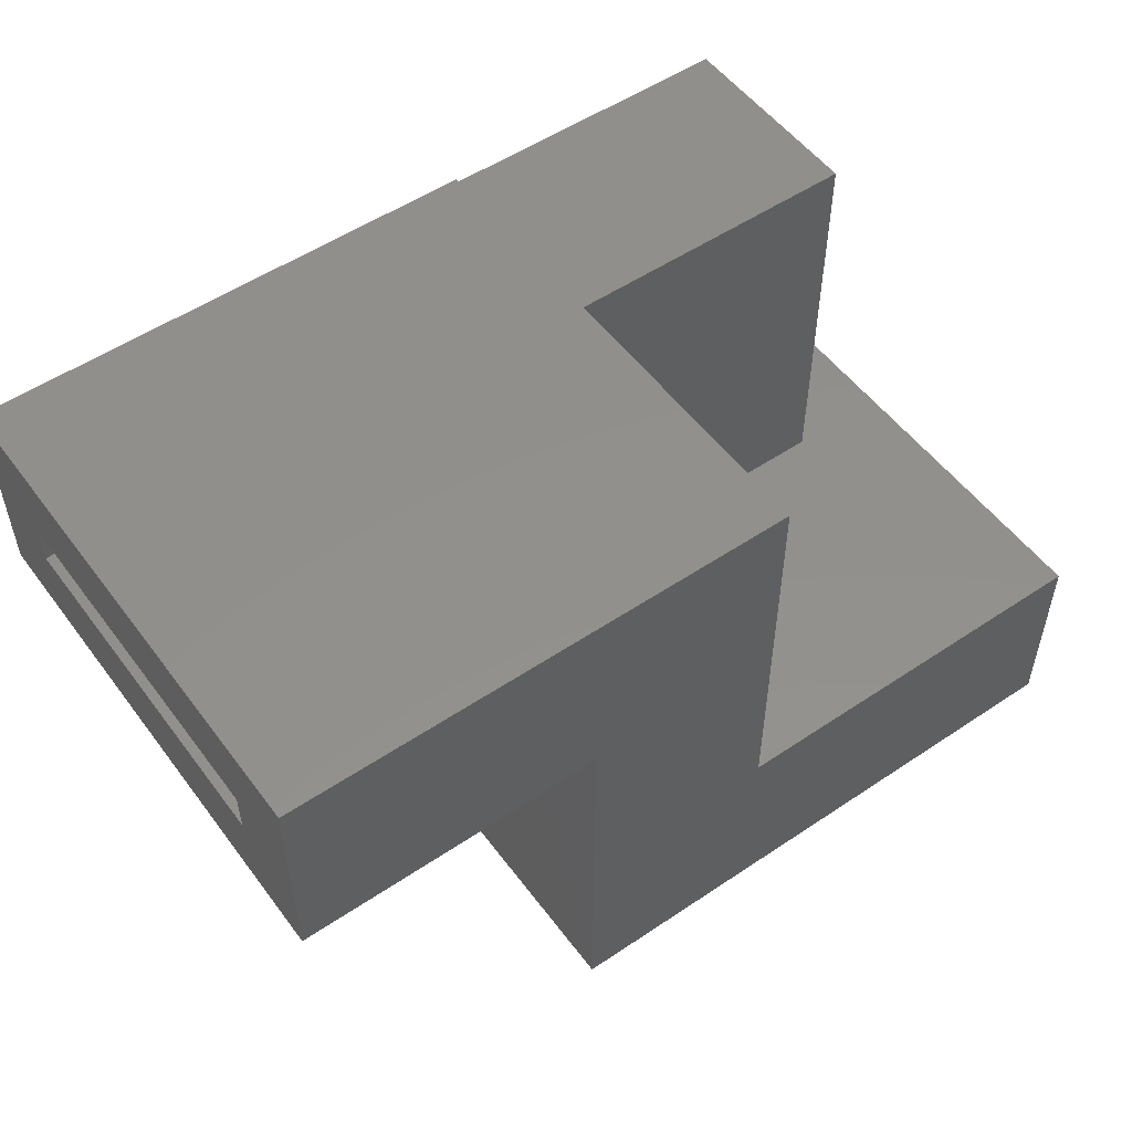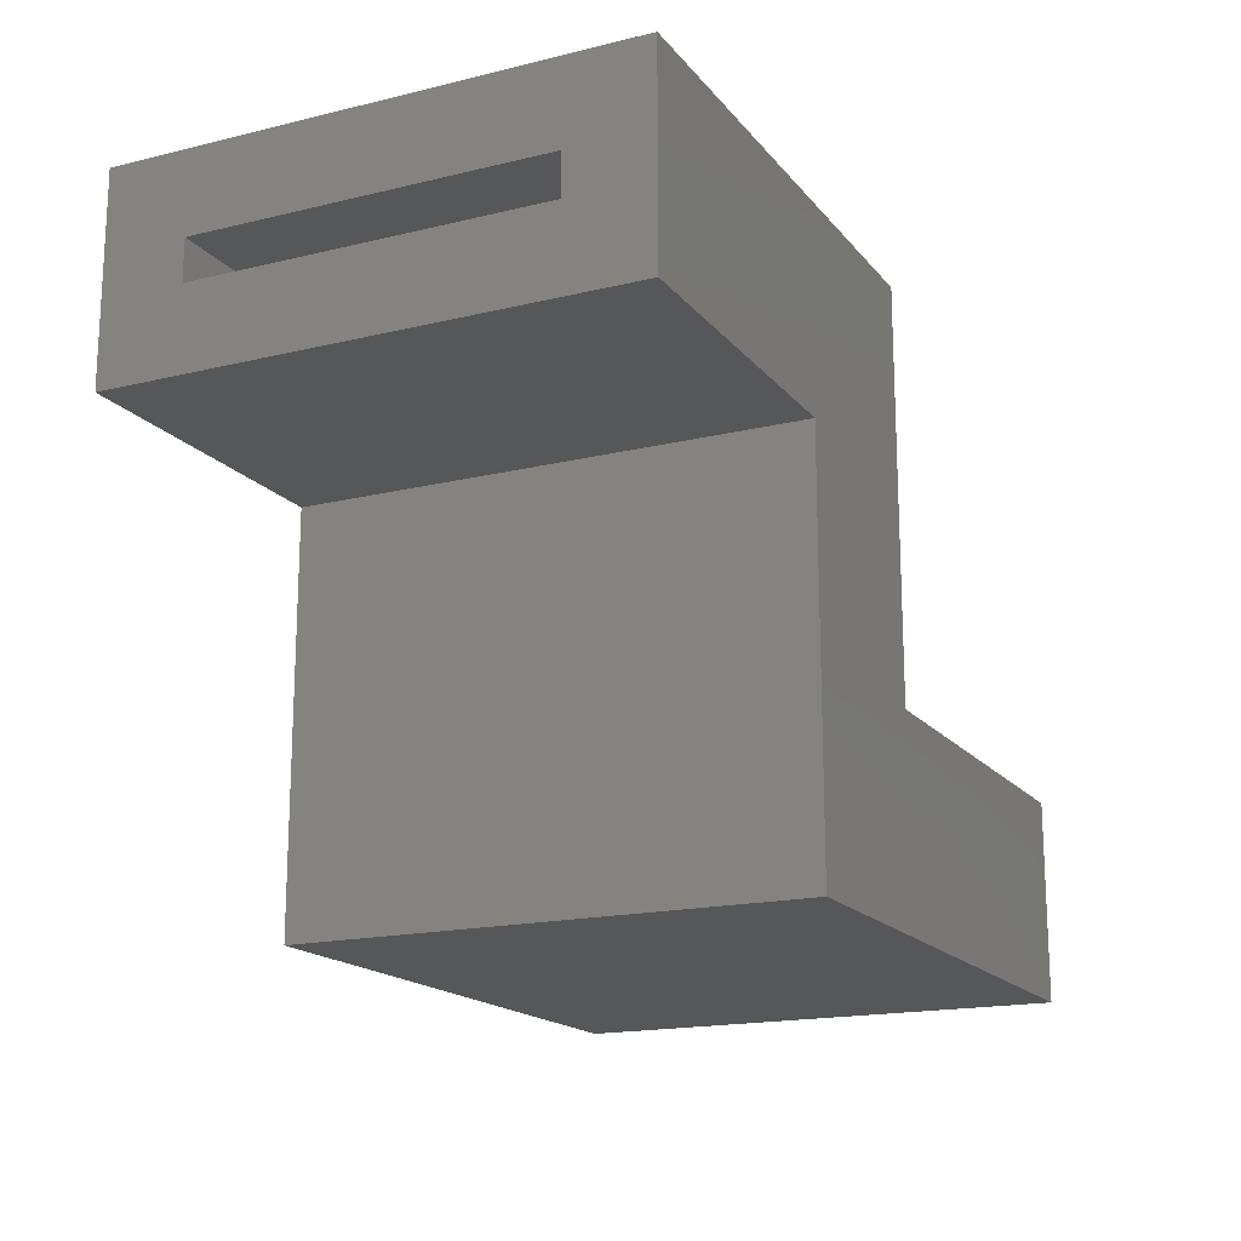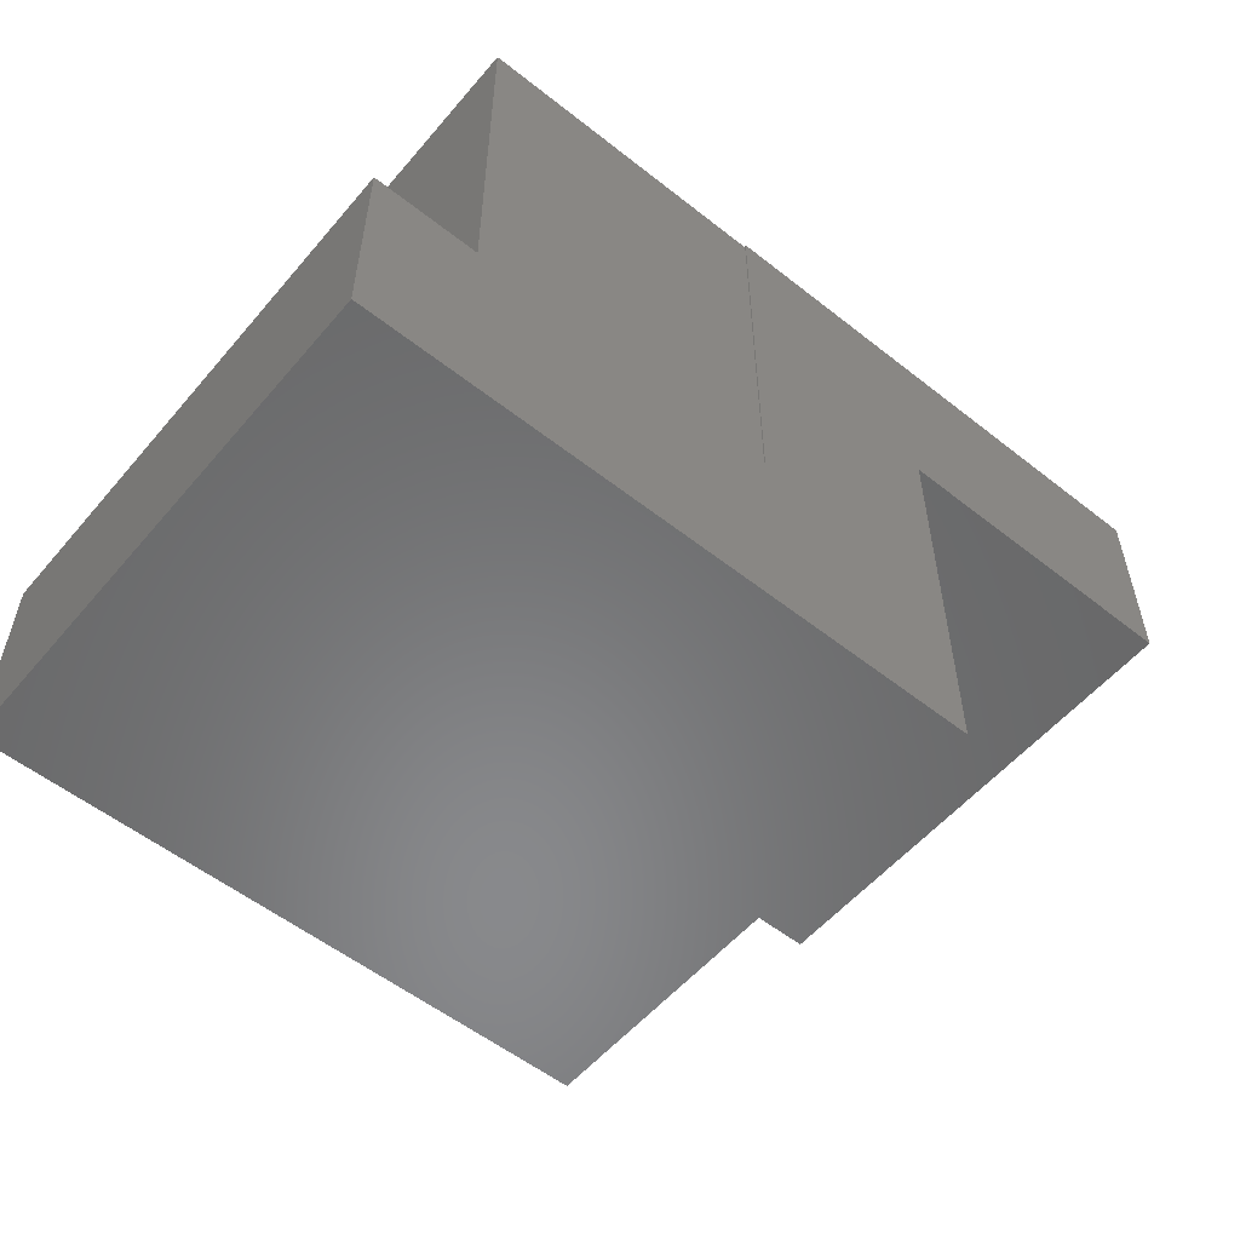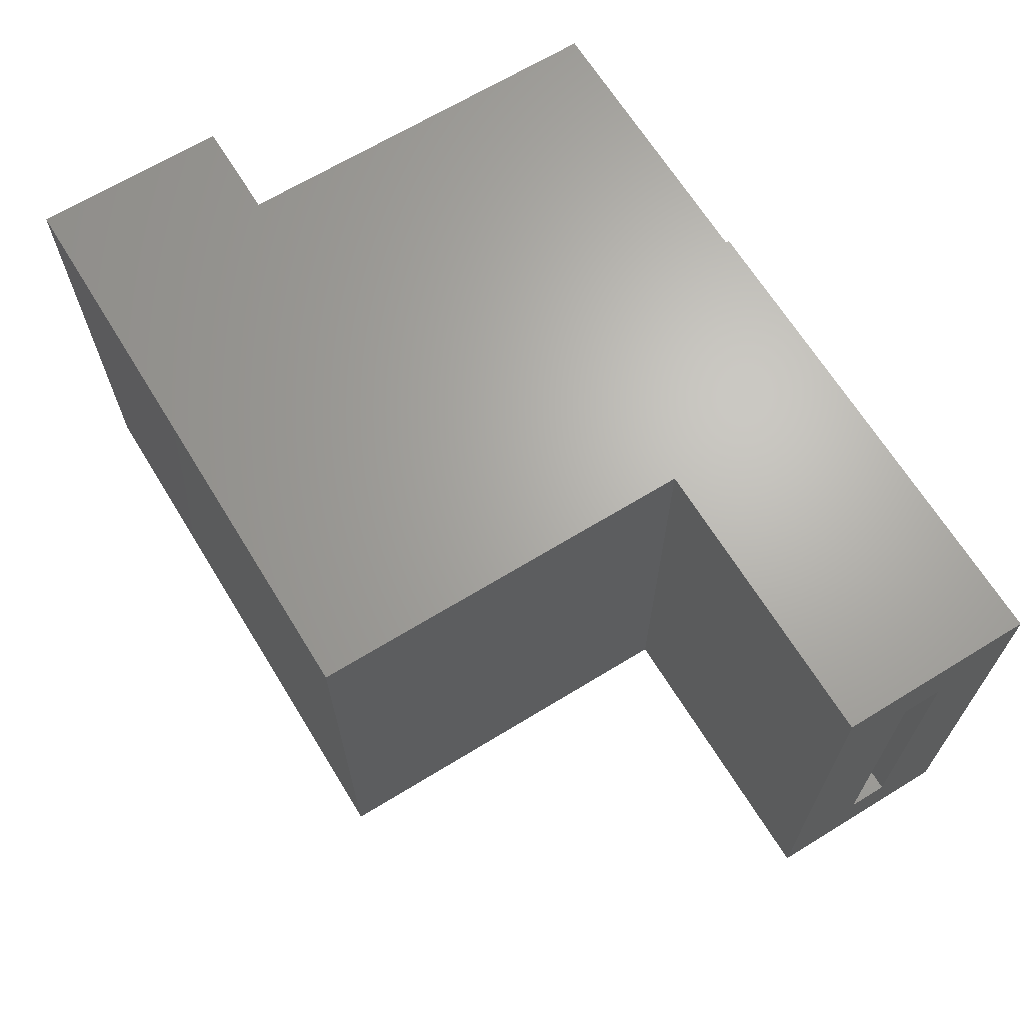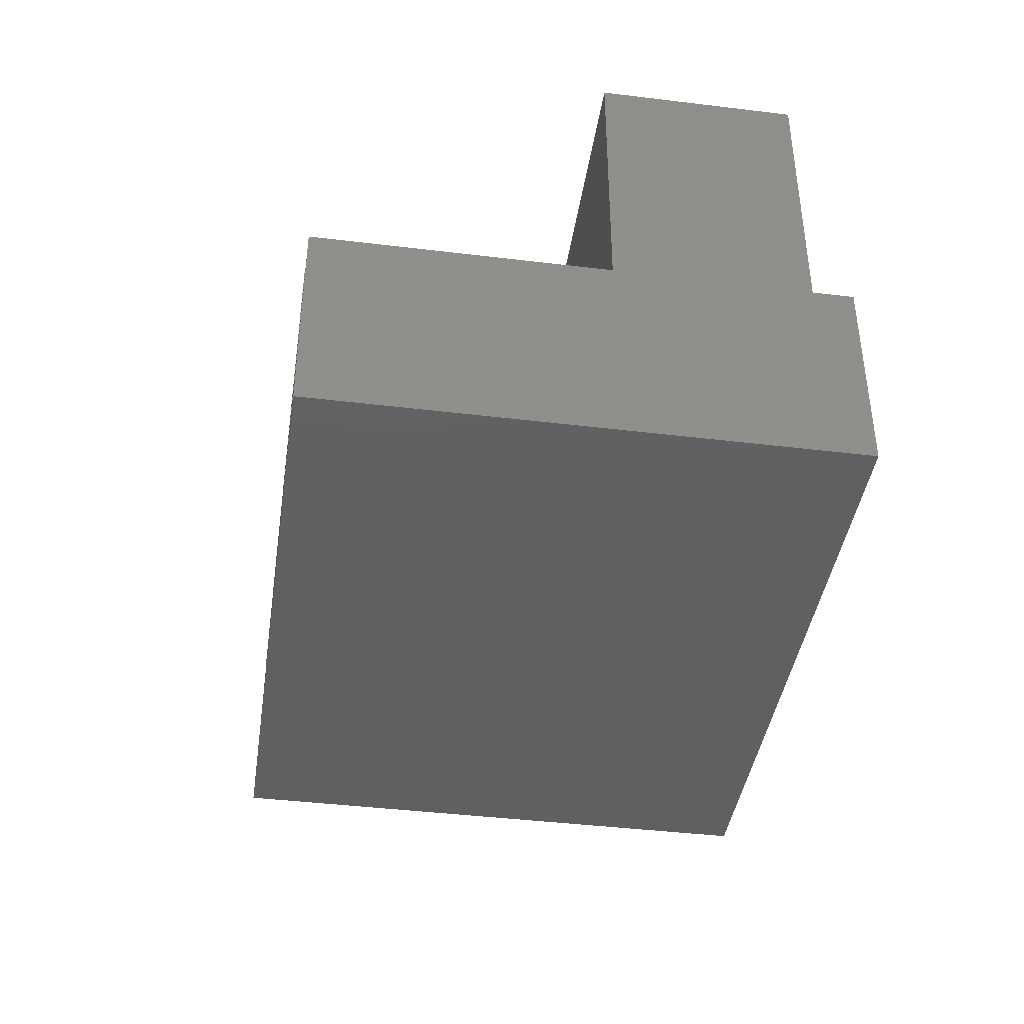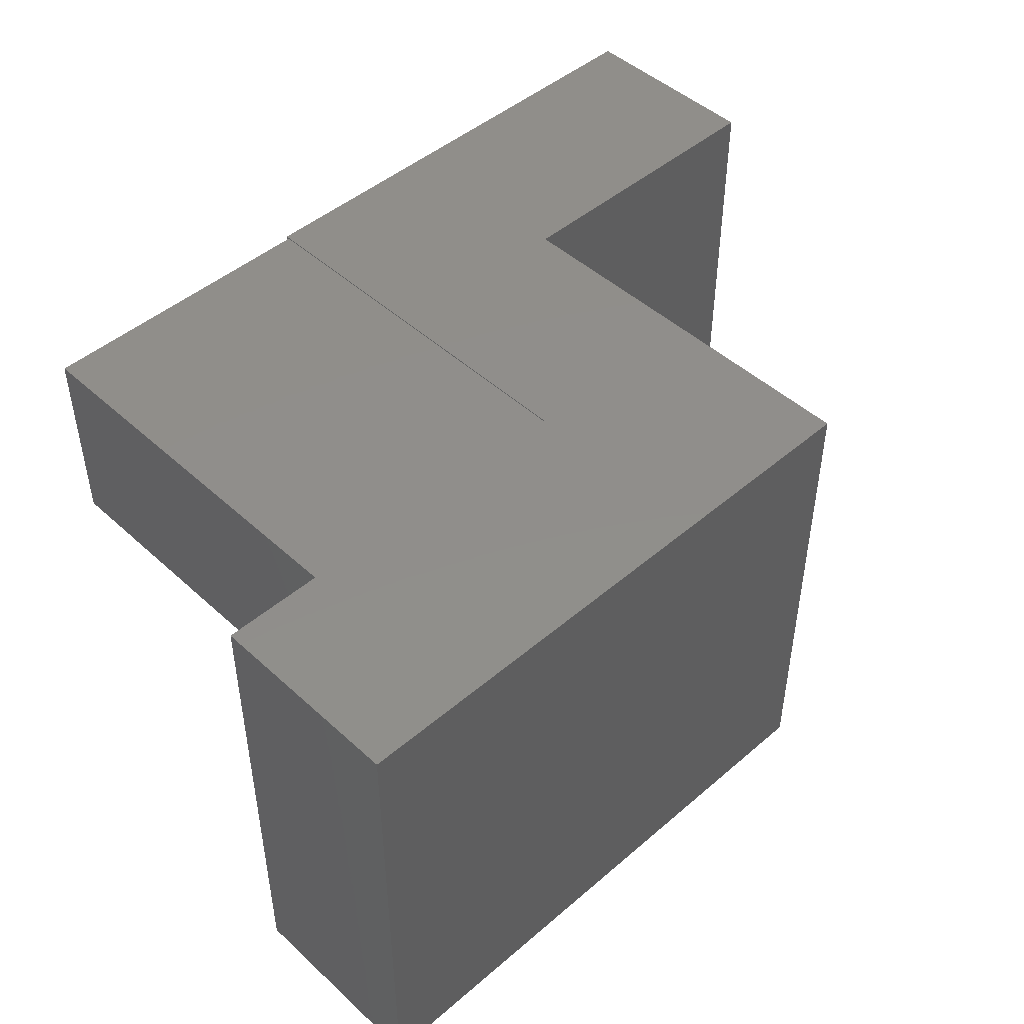
<metadata>
{"format":"stl","ext":"stl","renderer":"f3d","projection":"perspective","resolution":1024,"background":"white","views":[{"elev":53.1,"azim":-35.8,"up":"+Z"},{"elev":-17.2,"azim":-64.1,"up":"+Z"},{"elev":-55.3,"azim":140.3,"up":"+Z"},{"elev":66.3,"azim":-121.6,"up":"+Y"},{"elev":-41.5,"azim":81.6,"up":"+Z"},{"elev":47.0,"azim":135.9,"up":"+Y"}]}
</metadata>
<code>
# stl→obj: 40 verts, 76 faces
v -0.009046 -0.2969 -0.08265
v 0.4297 -0.2969 -0.08265
v -0.009046 -0.2969 0.5
v 0.4297 -0.2969 0.5
v 0.4297 -0.001563 -0.08265
v 0.4297 -0.001563 0.5
v -0.009046 -0.001563 -0.08265
v -0.009046 -0.001563 0.5
v -0.009046 6.597e-17 -0.08265
v -0.009046 9.856e-17 0.5045
v -0.009046 -0.7344 0.5045
v -0.009046 -0.7344 -0.08265
v 0.5781 1.312e-16 -0.08265
v 0.5781 -0.7344 -0.08265
v -0.75 0 0.2109
v -0.75 -0.1172 0.3281
v -0.75 1.63e-17 0.5045
v -0.75 -0.1172 0.3873
v -0.75 -0.7344 0.5045
v -0.75 -0.6172 0.3873
v -0.75 -0.7344 0.2109
v -0.75 -0.6172 0.3281
v -0.1854 -0.6172 0.3281
v -0.1854 -0.1172 0.3281
v -0.1262 -0.6172 0.3873
v -0.1262 -0.1172 0.3873
v 0.4609 -0.1172 -0.259
v 0.4609 -0.1172 -0.1998
v -0.1854 -0.1172 -0.259
v -0.1262 -0.1172 -0.1998
v -0.1854 -0.6172 -0.259
v 0.4609 -0.6172 -0.1998
v 0.4609 -0.6172 -0.259
v -0.1262 -0.6172 -0.1998
v -0.3026 -0.7344 0.2109
v -0.3026 -0.7344 -0.3762
v 0.5781 -0.7344 -0.3762
v -0.3026 4.967e-17 0.2109
v -0.3026 1.707e-17 -0.3762
v 0.5781 1.149e-16 -0.3762
f 1 2 3
f 3 2 4
f 2 5 4
f 4 5 6
f 5 7 6
f 6 7 8
f 3 4 8
f 8 4 6
f 9 8 7
f 9 10 8
f 11 12 1
f 11 1 3
f 11 3 8
f 11 8 10
f 13 9 7
f 13 7 5
f 13 5 2
f 13 2 14
f 2 1 14
f 14 1 12
f 15 16 17
f 17 16 18
f 17 18 19
f 19 18 20
f 19 20 21
f 21 20 22
f 21 22 15
f 15 22 16
f 22 23 16
f 16 23 24
f 25 20 26
f 26 20 18
f 27 28 29
f 29 28 30
f 29 30 24
f 24 30 26
f 24 26 16
f 16 26 18
f 31 32 33
f 32 31 34
f 34 31 23
f 34 23 25
f 25 23 22
f 25 22 20
f 23 31 24
f 24 31 29
f 31 33 29
f 29 33 27
f 27 33 28
f 28 33 32
f 32 34 28
f 28 34 30
f 34 25 30
f 30 25 26
f 35 36 12
f 35 12 11
f 35 11 19
f 35 19 21
f 36 37 12
f 12 37 14
f 38 15 17
f 38 17 10
f 38 10 9
f 38 9 39
f 39 9 40
f 40 9 13
f 11 10 19
f 19 10 17
f 40 13 37
f 37 13 14
f 36 39 37
f 37 39 40
f 38 39 35
f 35 39 36
f 15 38 21
f 21 38 35

</code>
